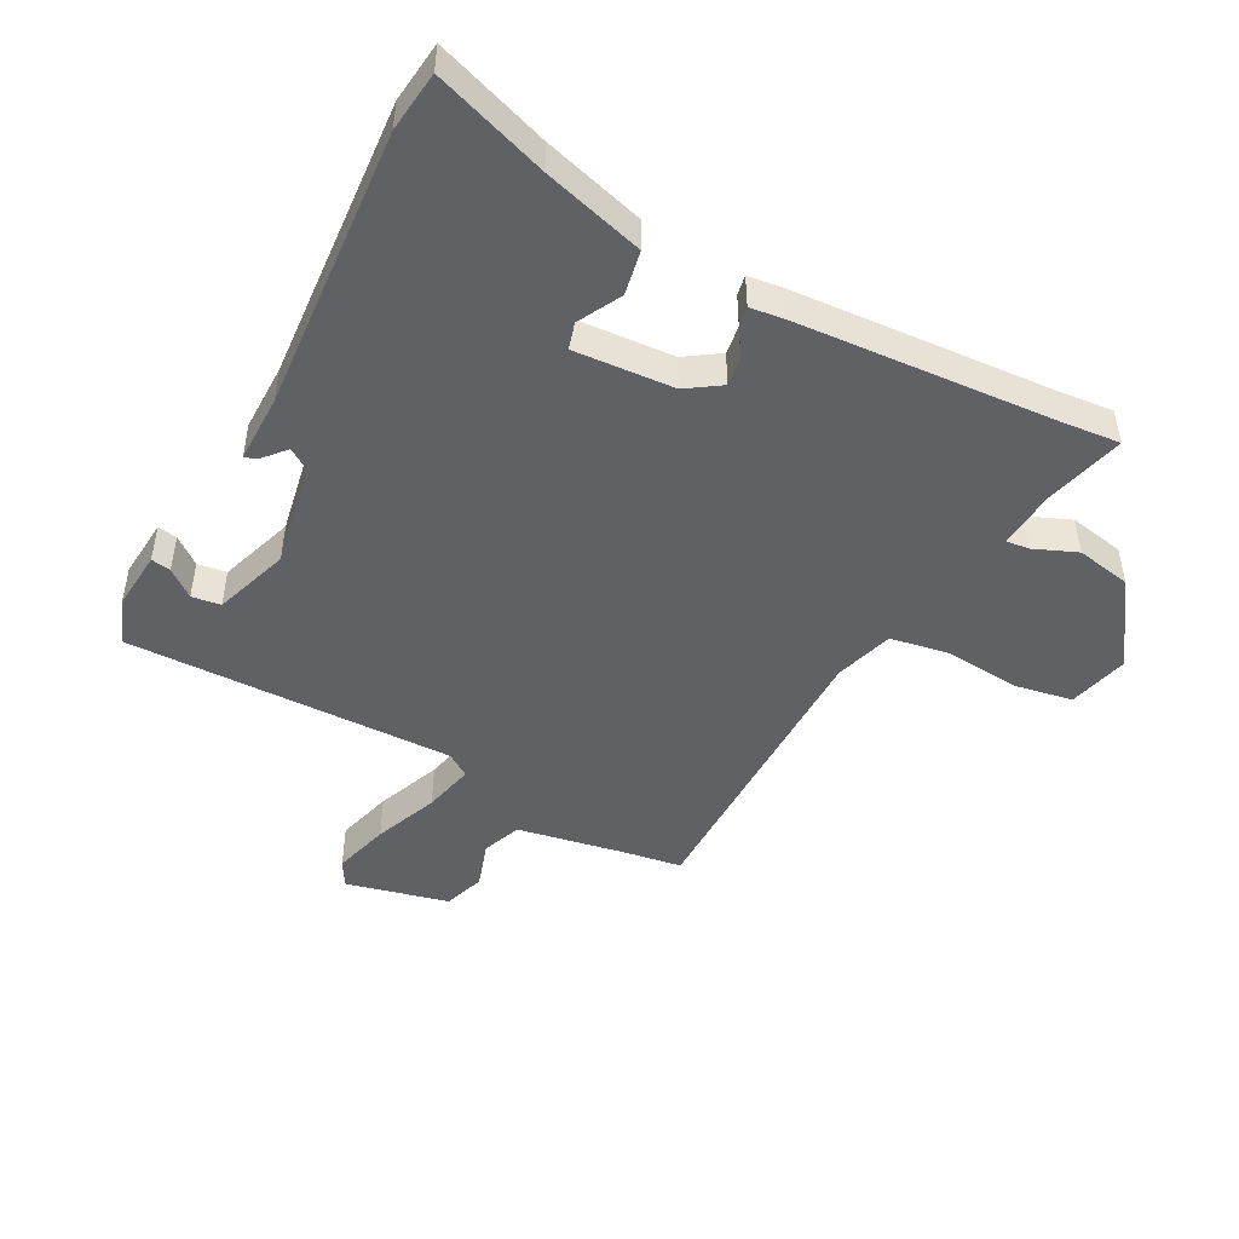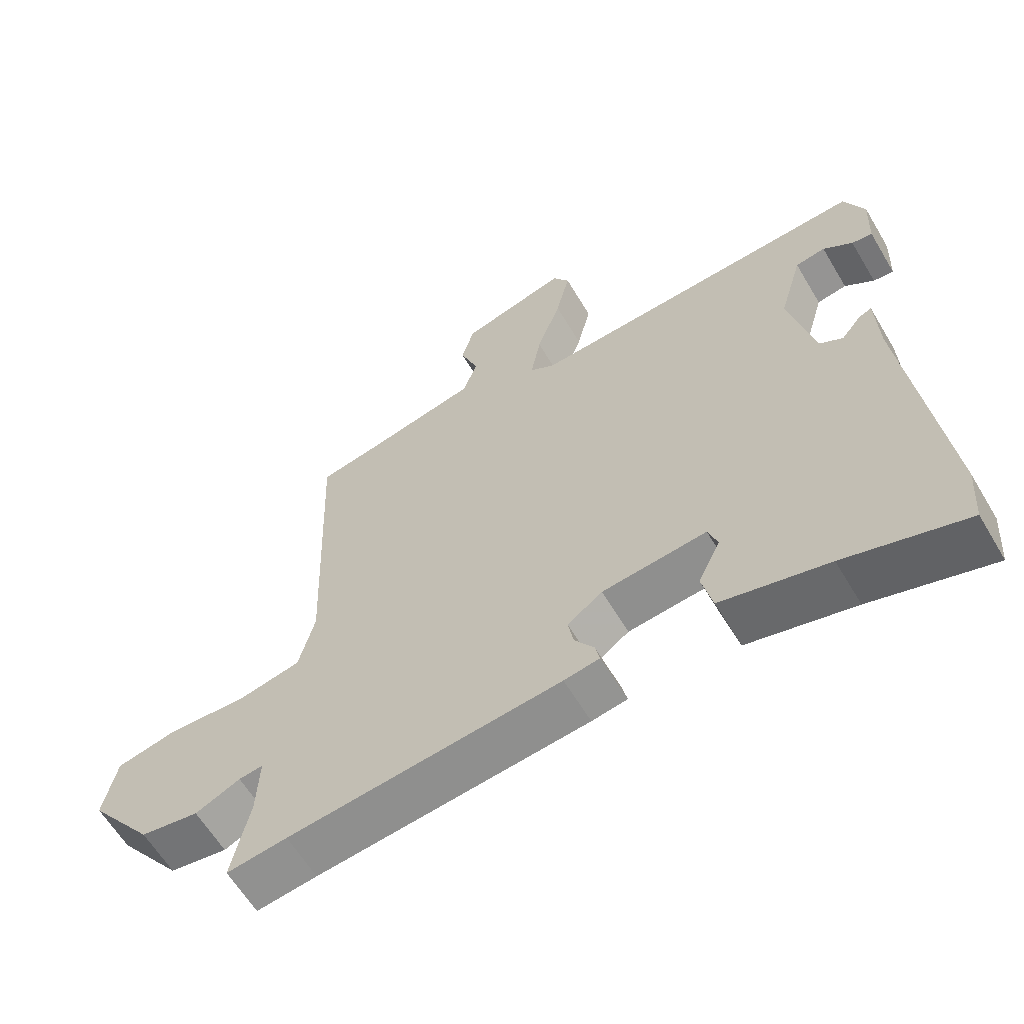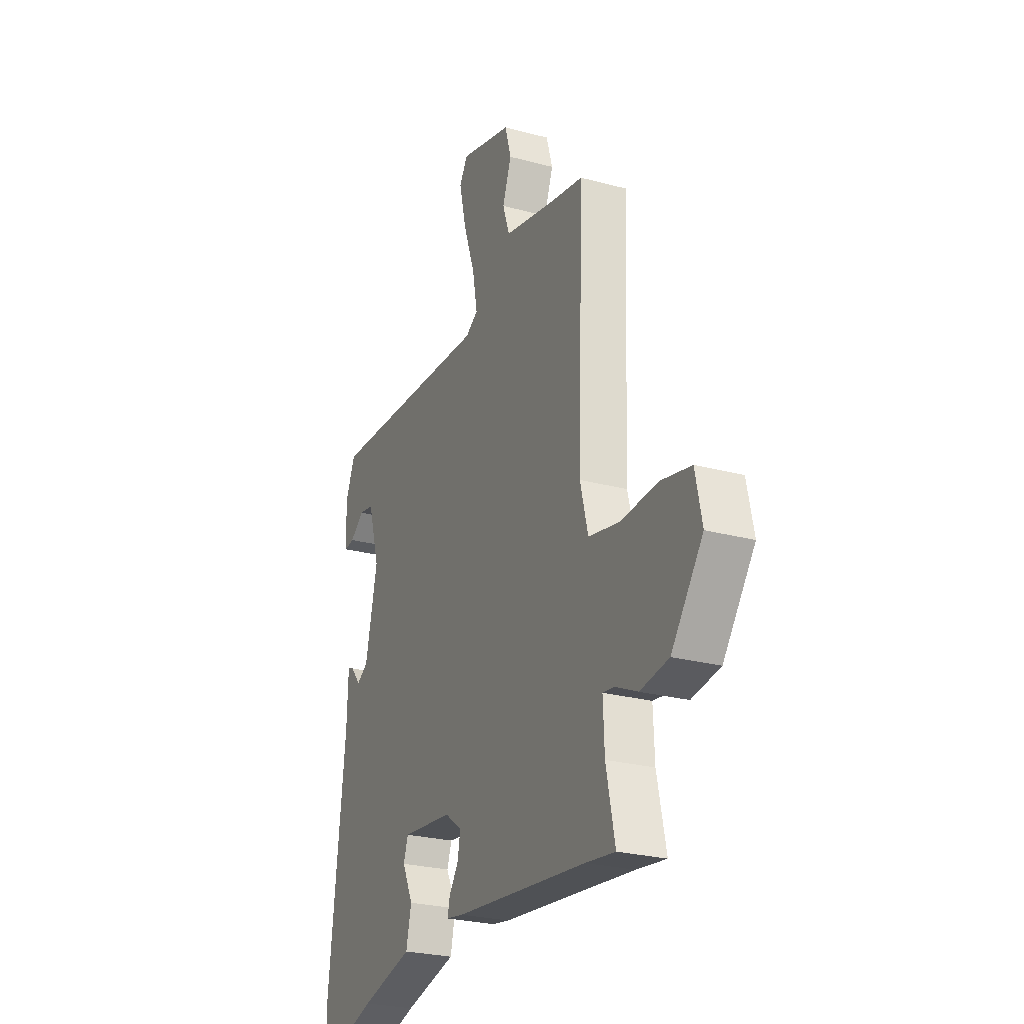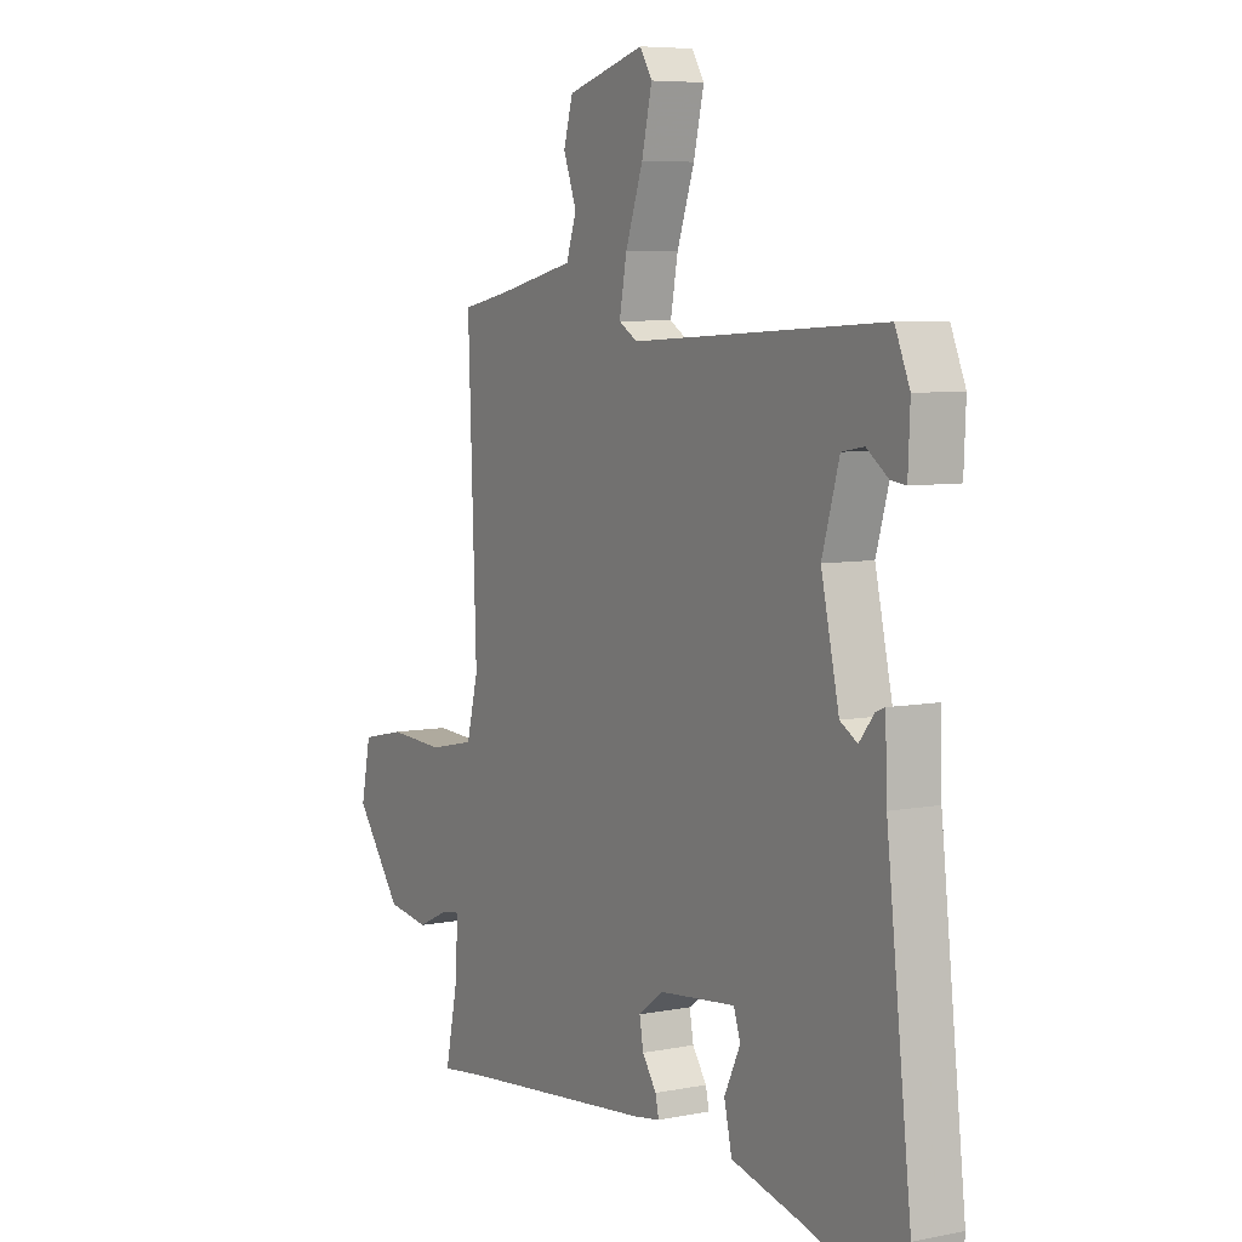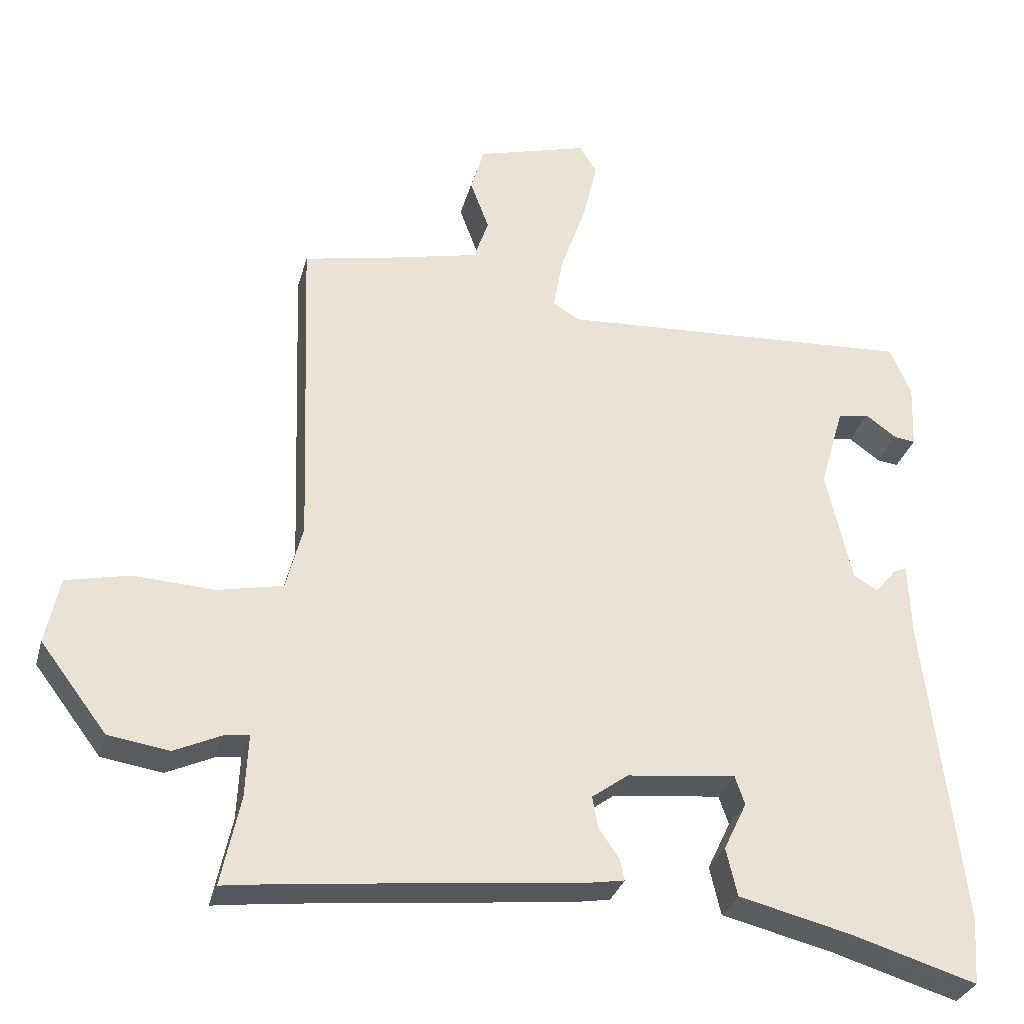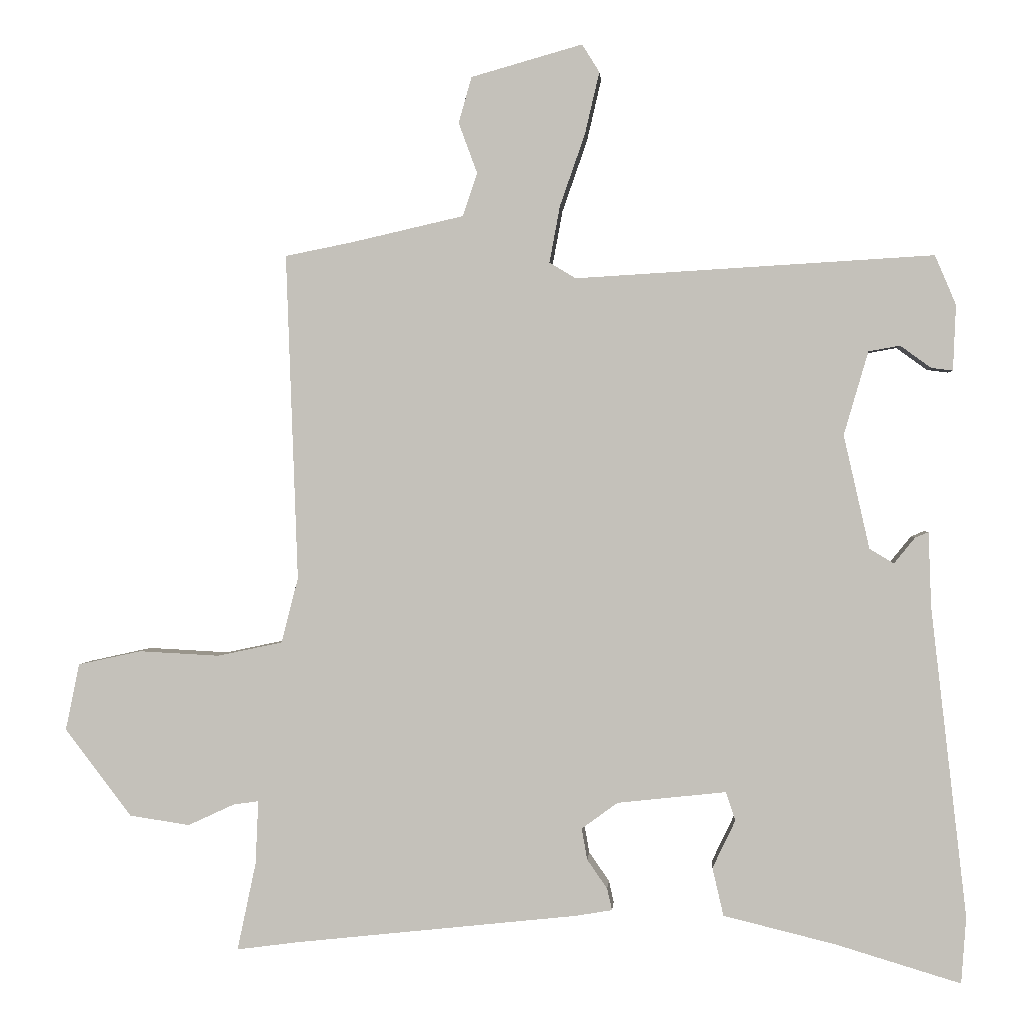
<metadata>
{"format":"obj","ext":"obj","renderer":"f3d","projection":"perspective","resolution":1024,"background":"white","views":[{"elev":-47.5,"azim":149.7,"up":"+Y"},{"elev":-61.6,"azim":30.7,"up":"+Z"},{"elev":-25.7,"azim":-113.3,"up":"+Z"},{"elev":6.6,"azim":59.7,"up":"+Z"},{"elev":-31.0,"azim":-14.7,"up":"+Z"},{"elev":0.9,"azim":4.3,"up":"+Z"}]}
</metadata>
<code>
v -0.48 0.07 0.508
v -0.384 0.07 0.527
v -0.221 0.07 0.564
v -0.2 0.07 0.626
v -0.227 0.07 0.699
v -0.208 0.07 0.765
v -0.048 0.07 0.81
v -0.023 0.07 0.77
v -0.044 0.07 0.68
v -0.08 0.07 0.577
v -0.095 0.07 0.496
v -0.057 0.07 0.473
v 0.457 0.07 0.503
v 0.487 0.07 0.432
v 0.483 0.07 0.338
v 0.452 0.07 0.342
v 0.408 0.07 0.374
v 0.363 0.07 0.366
v 0.328 0.07 0.246
v 0.365 0.07 0.083
v 0.4 0.07 0.062
v 0.43 0.07 0.099
v 0.449 0.07 0.107
v 0.453 0.07 -0.001
v 0.504 0.07 -0.446
v 0.497 0.07 -0.541
v 0.317 0.07 -0.487
v 0.157 0.07 -0.448
v 0.141 0.07 -0.379
v 0.174 0.07 -0.31
v 0.16 0.07 -0.269
v 0.004 0.07 -0.286
v -0.048 0.07 -0.324
v -0.04 0.07 -0.369
v -0.011 0.07 -0.411
v -0.004 0.07 -0.442
v -0.057 0.07 -0.451
v -0.463 0.07 -0.495
v -0.553 0.07 -0.507
v -0.526 0.07 -0.38
v -0.522 0.07 -0.289
v -0.558 0.07 -0.294
v -0.625 0.07 -0.325
v -0.712 0.07 -0.312
v -0.808 0.07 -0.186
v -0.788 0.07 -0.09
v -0.697 0.07 -0.07
v -0.581 0.07 -0.076
v -0.487 0.07 -0.056
v -0.463 0.07 0.038
v -0.48 0 0.508
v -0.384 0 0.527
v -0.221 0 0.564
v -0.2 0 0.626
v -0.227 0 0.699
v -0.208 0 0.765
v -0.048 0 0.81
v -0.023 0 0.77
v -0.044 0 0.68
v -0.08 0 0.577
v -0.095 0 0.496
v -0.057 0 0.473
v 0.457 0 0.503
v 0.487 0 0.432
v 0.483 0 0.338
v 0.452 0 0.342
v 0.408 0 0.374
v 0.363 0 0.366
v 0.328 0 0.246
v 0.365 0 0.083
v 0.4 0 0.062
v 0.43 0 0.099
v 0.449 0 0.107
v 0.453 0 -0.001
v 0.504 0 -0.446
v 0.497 0 -0.541
v 0.317 0 -0.487
v 0.157 0 -0.448
v 0.141 0 -0.379
v 0.174 0 -0.31
v 0.16 0 -0.269
v 0.004 0 -0.286
v -0.048 0 -0.324
v -0.04 0 -0.369
v -0.011 0 -0.411
v -0.004 0 -0.442
v -0.057 0 -0.451
v -0.463 0 -0.495
v -0.553 0 -0.507
v -0.526 0 -0.38
v -0.522 0 -0.289
v -0.558 0 -0.294
v -0.625 0 -0.325
v -0.712 0 -0.312
v -0.808 0 -0.186
v -0.788 0 -0.09
v -0.697 0 -0.07
v -0.581 0 -0.076
v -0.487 0 -0.056
v -0.463 0 0.038
f 46 47 48
f 45 46 48
f 44 45 48
f 43 44 48
f 42 43 48
f 41 42 48 49
f 40 41 49 50
f 38 39 40
f 38 40 50
f 37 38 50
f 36 37 50
f 35 36 50
f 34 35 50
f 27 28 29 30
f 27 30 31
f 26 27 31
f 25 26 31
f 24 25 31
f 23 24 31
f 22 23 31
f 21 22 31
f 20 21 31 32
f 15 16 17
f 14 15 17
f 13 14 17
f 12 13 17 18
f 8 9 10
f 7 8 10
f 6 7 10
f 5 6 10
f 4 5 10
f 3 4 10 11
f 2 3 11 12
f 50 1 2
f 34 50 2
f 33 34 2
f 33 2 12
f 32 33 12
f 20 32 12
f 19 20 12
f 12 18 19
f 98 97 96
f 98 96 95
f 98 95 94
f 98 94 93
f 98 93 92
f 99 98 92 91
f 100 99 91 90
f 90 89 88
f 100 90 88
f 100 88 87
f 100 87 86
f 100 86 85
f 100 85 84
f 80 79 78 77
f 81 80 77
f 81 77 76
f 81 76 75
f 81 75 74
f 81 74 73
f 81 73 72
f 81 72 71
f 82 81 71 70
f 67 66 65
f 67 65 64
f 67 64 63
f 68 67 63 62
f 60 59 58
f 60 58 57
f 60 57 56
f 60 56 55
f 60 55 54
f 61 60 54 53
f 62 61 53 52
f 52 51 100
f 52 100 84
f 52 84 83
f 62 52 83
f 62 83 82
f 62 82 70
f 62 70 69
f 69 68 62
f 1 51 52 2
f 2 52 53 3
f 3 53 54 4
f 4 54 55 5
f 5 55 56 6
f 6 56 57 7
f 7 57 58 8
f 8 58 59 9
f 9 59 60 10
f 10 60 61 11
f 11 61 62 12
f 12 62 63 13
f 13 63 64 14
f 14 64 65 15
f 15 65 66 16
f 16 66 67 17
f 17 67 68 18
f 18 68 69 19
f 19 69 70 20
f 20 70 71 21
f 21 71 72 22
f 22 72 73 23
f 23 73 74 24
f 24 74 75 25
f 25 75 76 26
f 26 76 77 27
f 27 77 78 28
f 28 78 79 29
f 29 79 80 30
f 30 80 81 31
f 31 81 82 32
f 32 82 83 33
f 33 83 84 34
f 34 84 85 35
f 35 85 86 36
f 36 86 87 37
f 37 87 88 38
f 38 88 89 39
f 39 89 90 40
f 40 90 91 41
f 41 91 92 42
f 42 92 93 43
f 43 93 94 44
f 44 94 95 45
f 45 95 96 46
f 46 96 97 47
f 47 97 98 48
f 48 98 99 49
f 49 99 100 50
f 50 100 51 1

</code>
